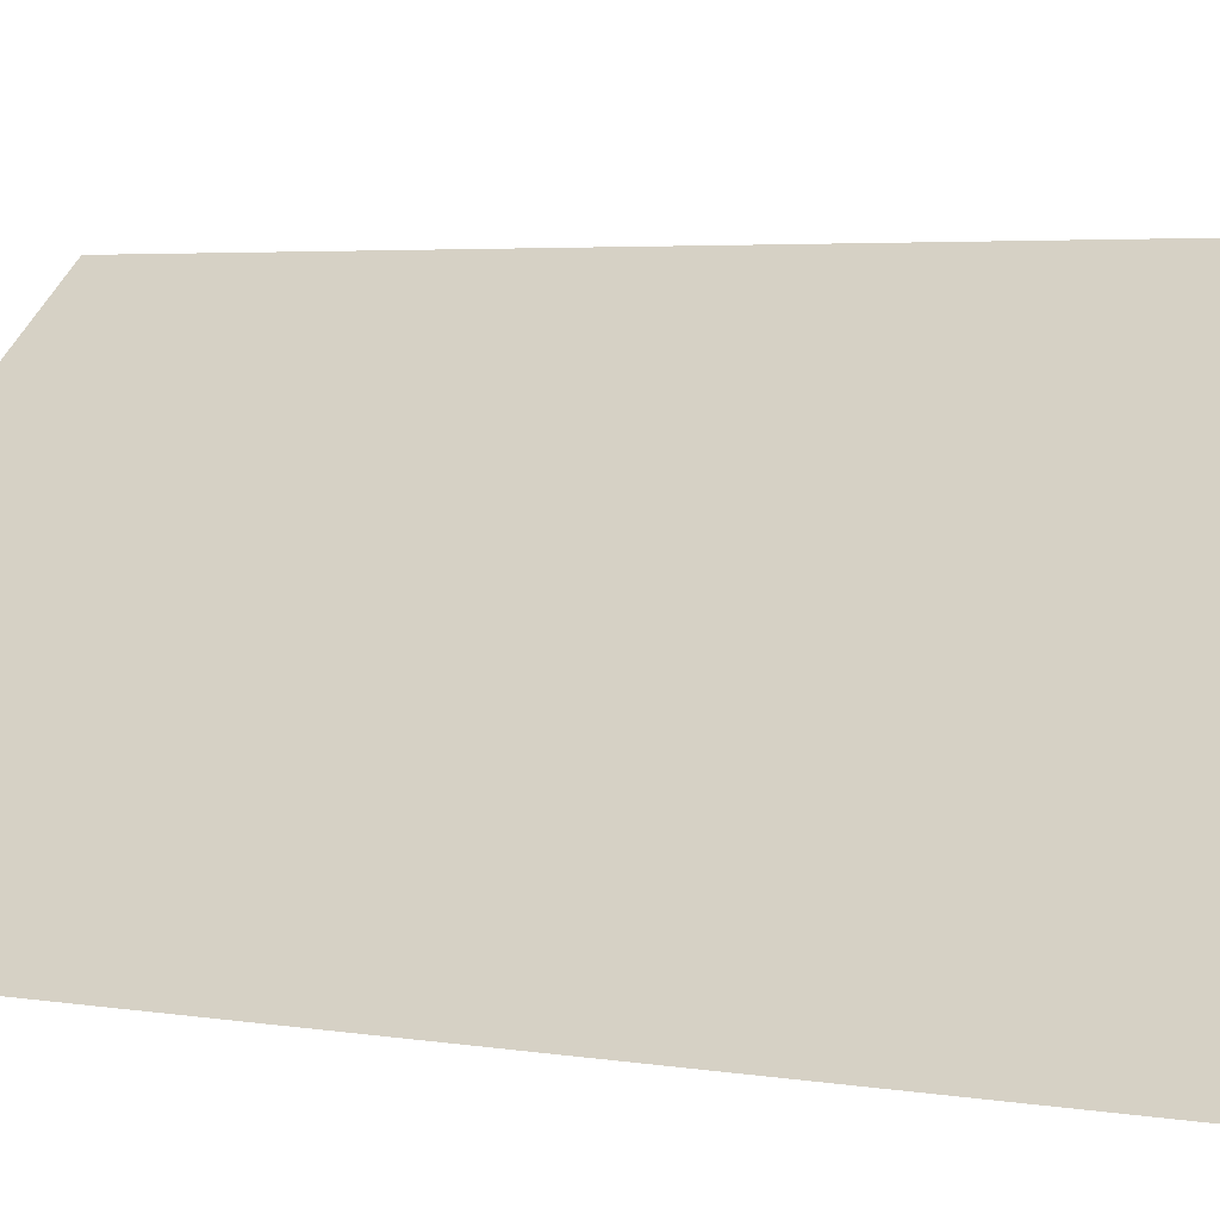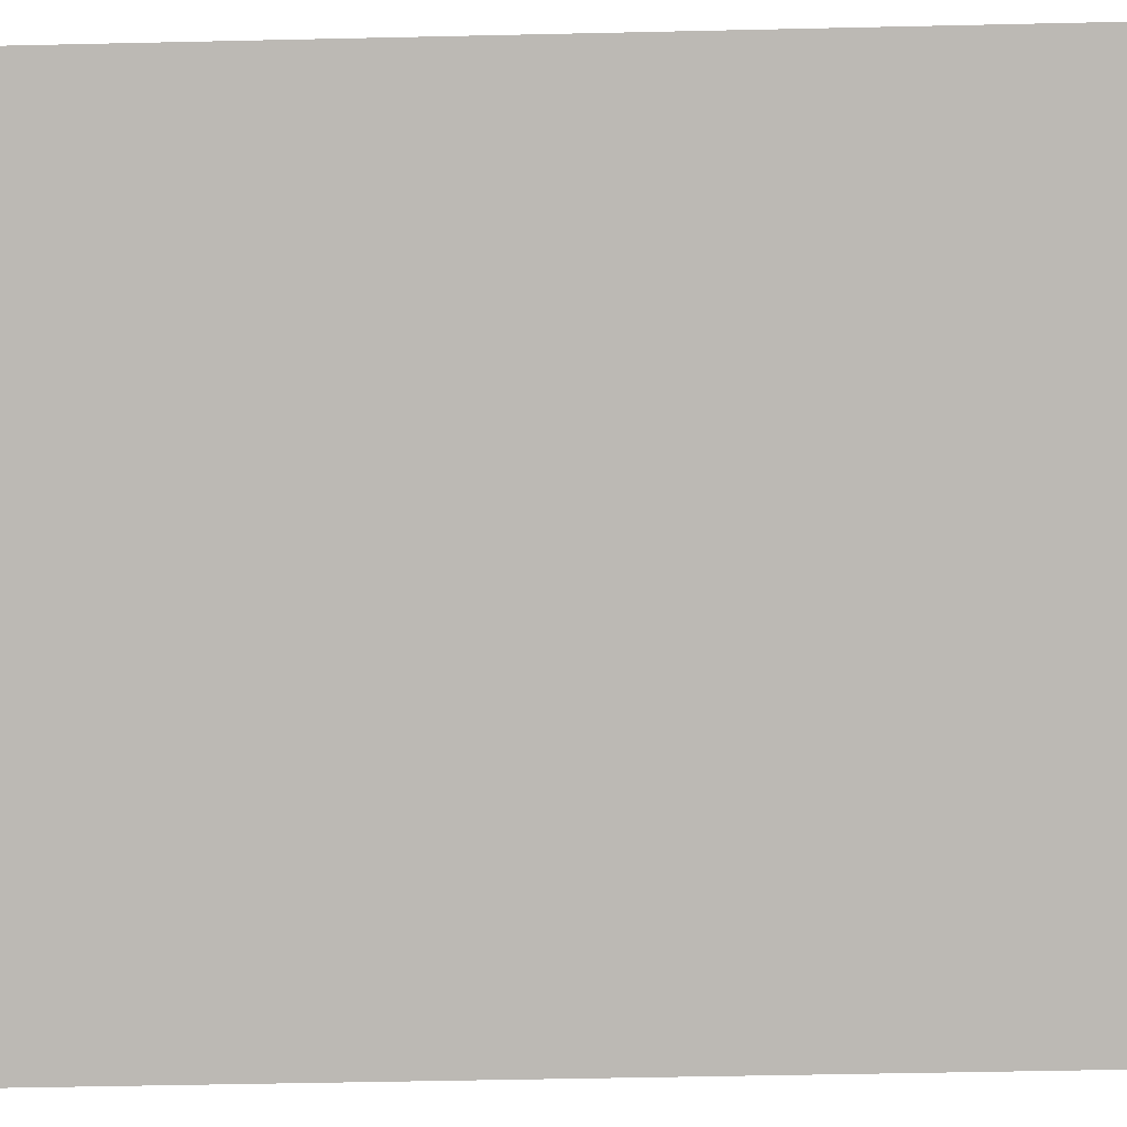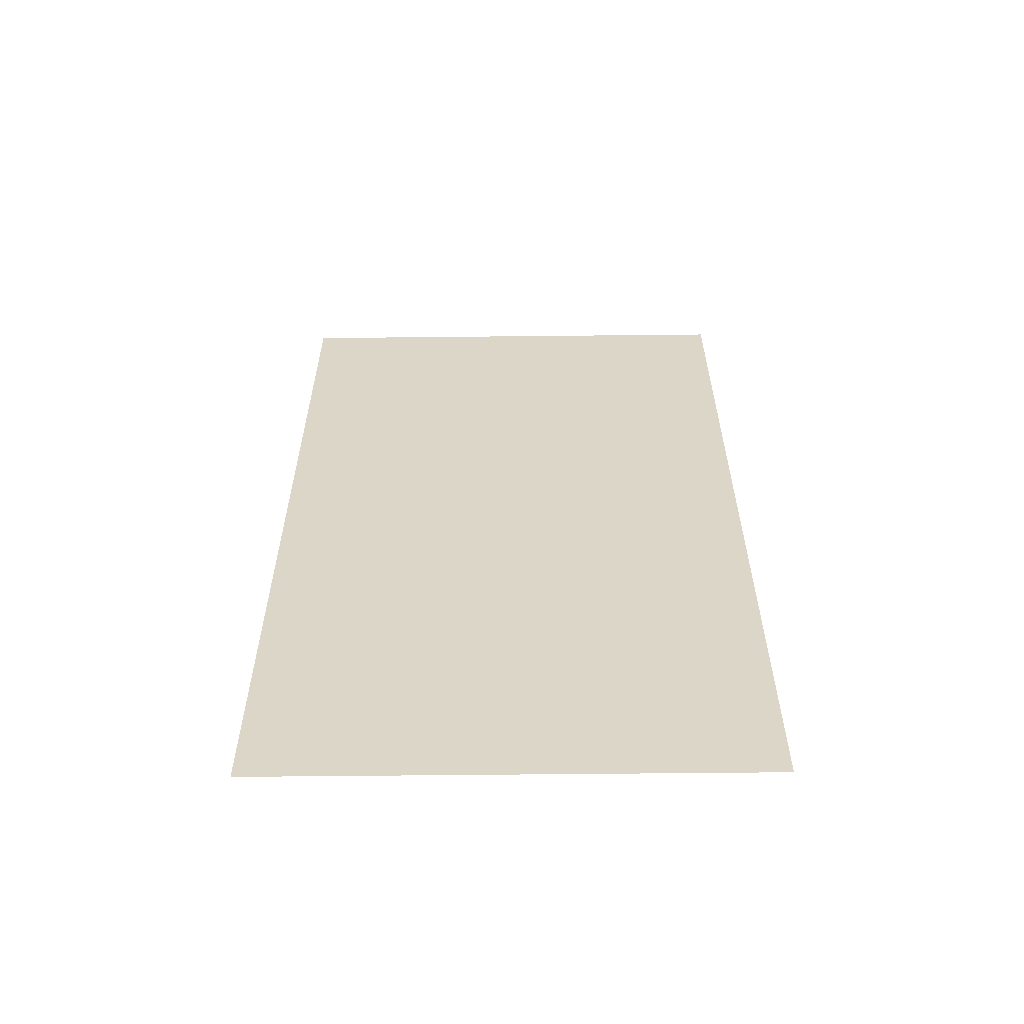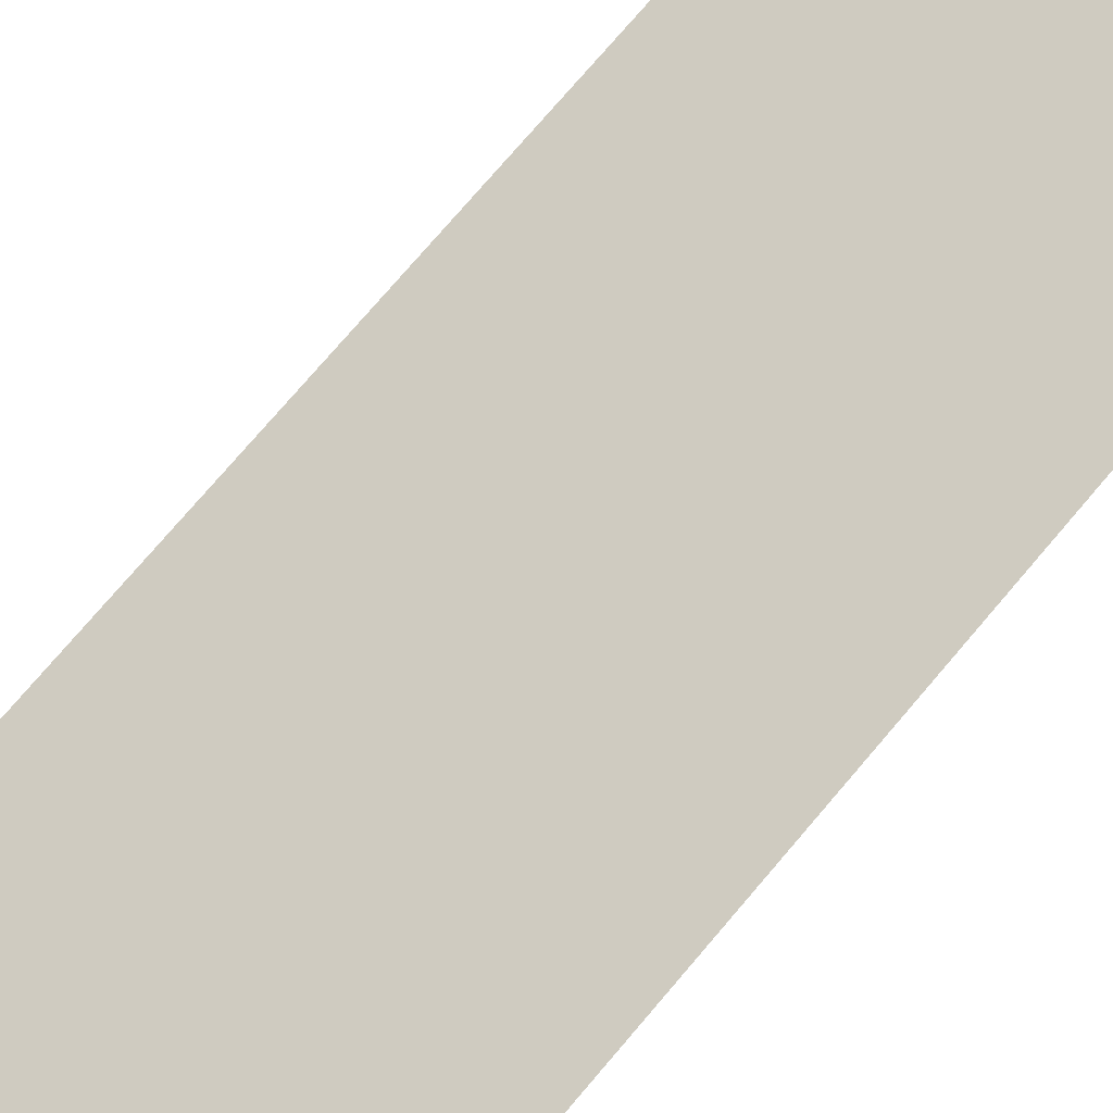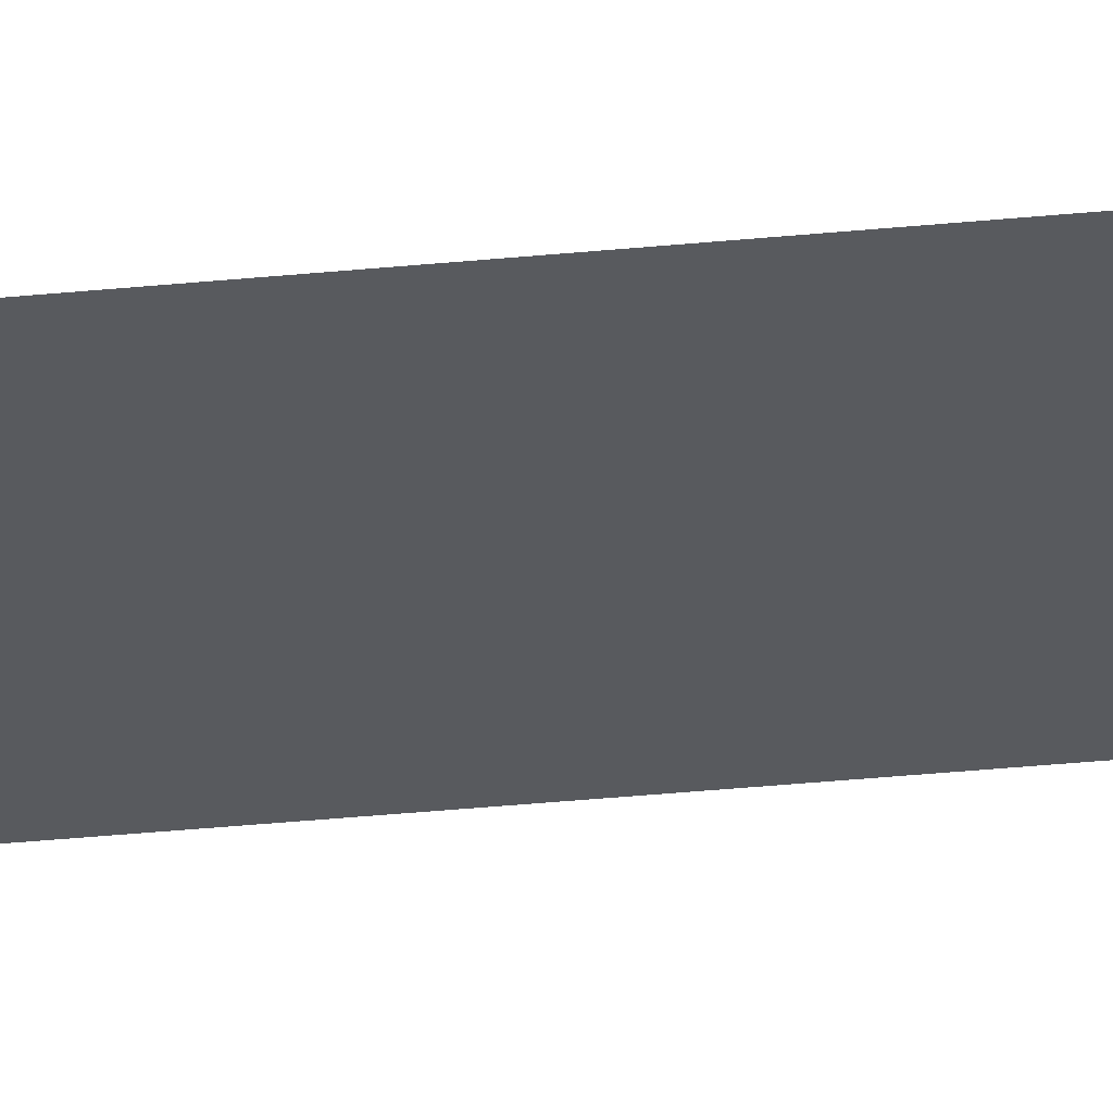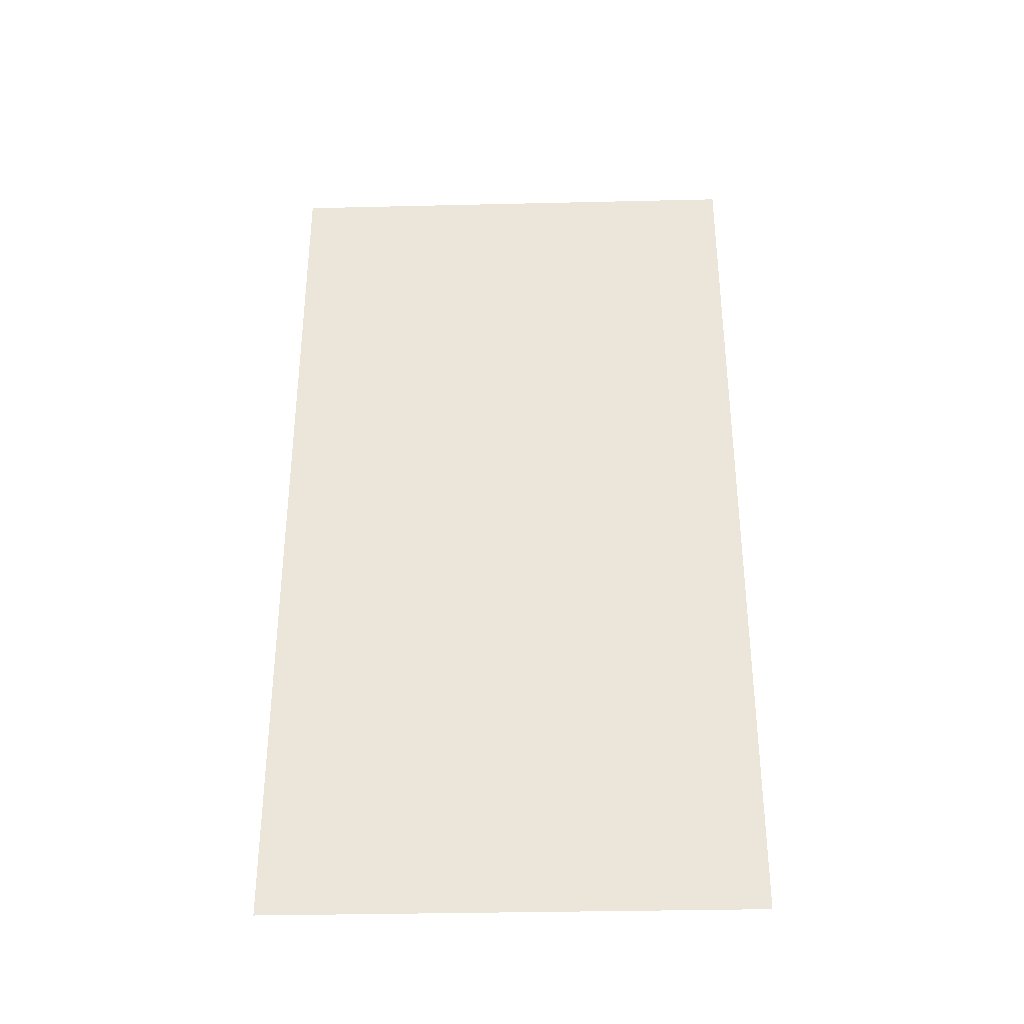
<metadata>
{"format":"obj","ext":"obj","renderer":"f3d","projection":"perspective","resolution":1024,"background":"white","views":[{"elev":3.2,"azim":124.6,"up":"+Z"},{"elev":-42.5,"azim":-88.4,"up":"+Z"},{"elev":-60.2,"azim":41.6,"up":"+Y"},{"elev":76.0,"azim":-139.5,"up":"+Z"},{"elev":-72.3,"azim":94.6,"up":"+Z"},{"elev":-34.7,"azim":-137.2,"up":"+Y"}]}
</metadata>
<code>
g Quad
v -7946 0 1.164e+04
v -8550 0 1.217e+04
v -7946 1500 1.164e+04
v -8550 1500 1.217e+04
f 3 1 2
f 2 4 3

</code>
